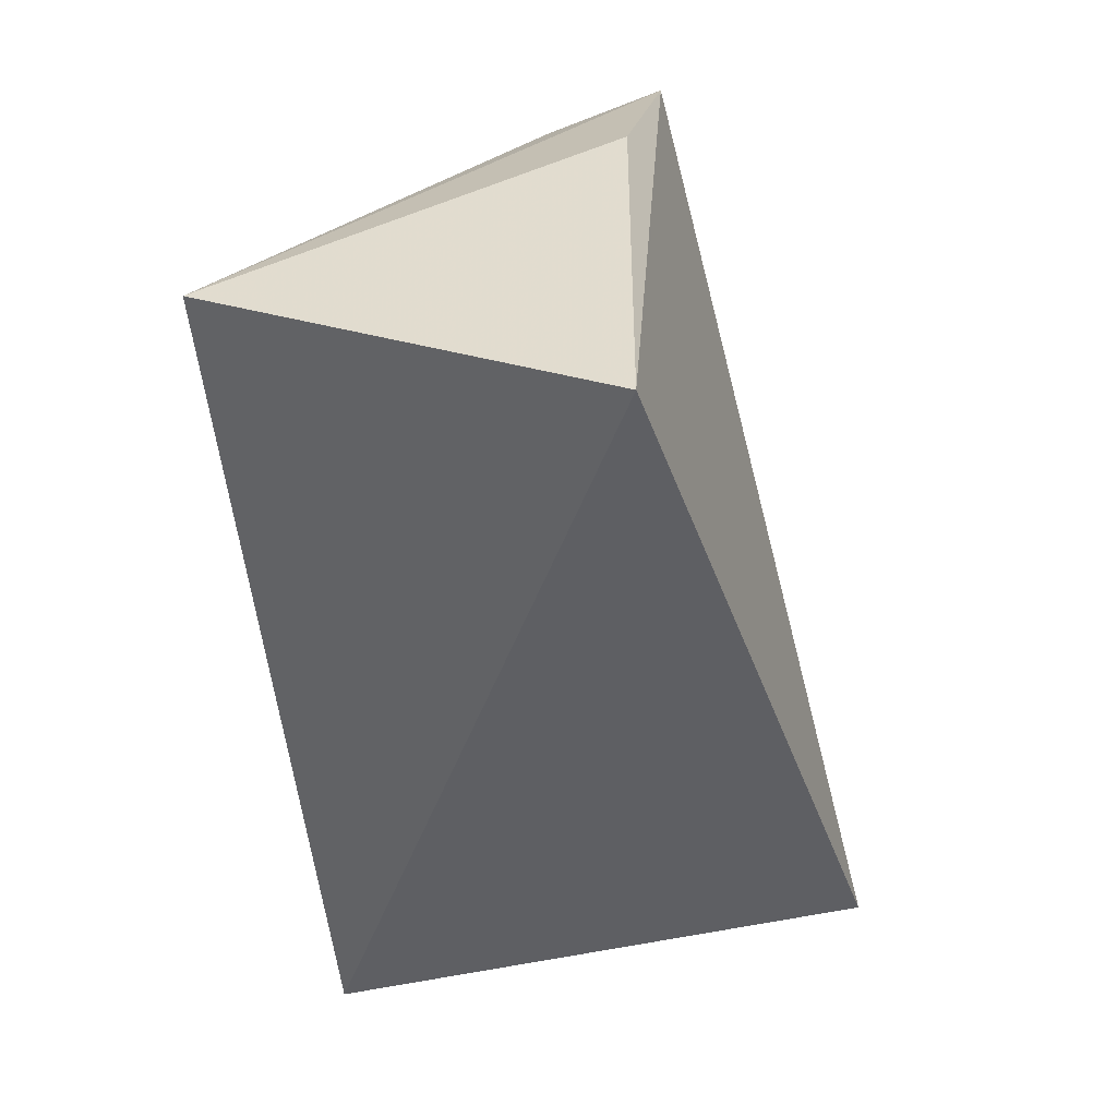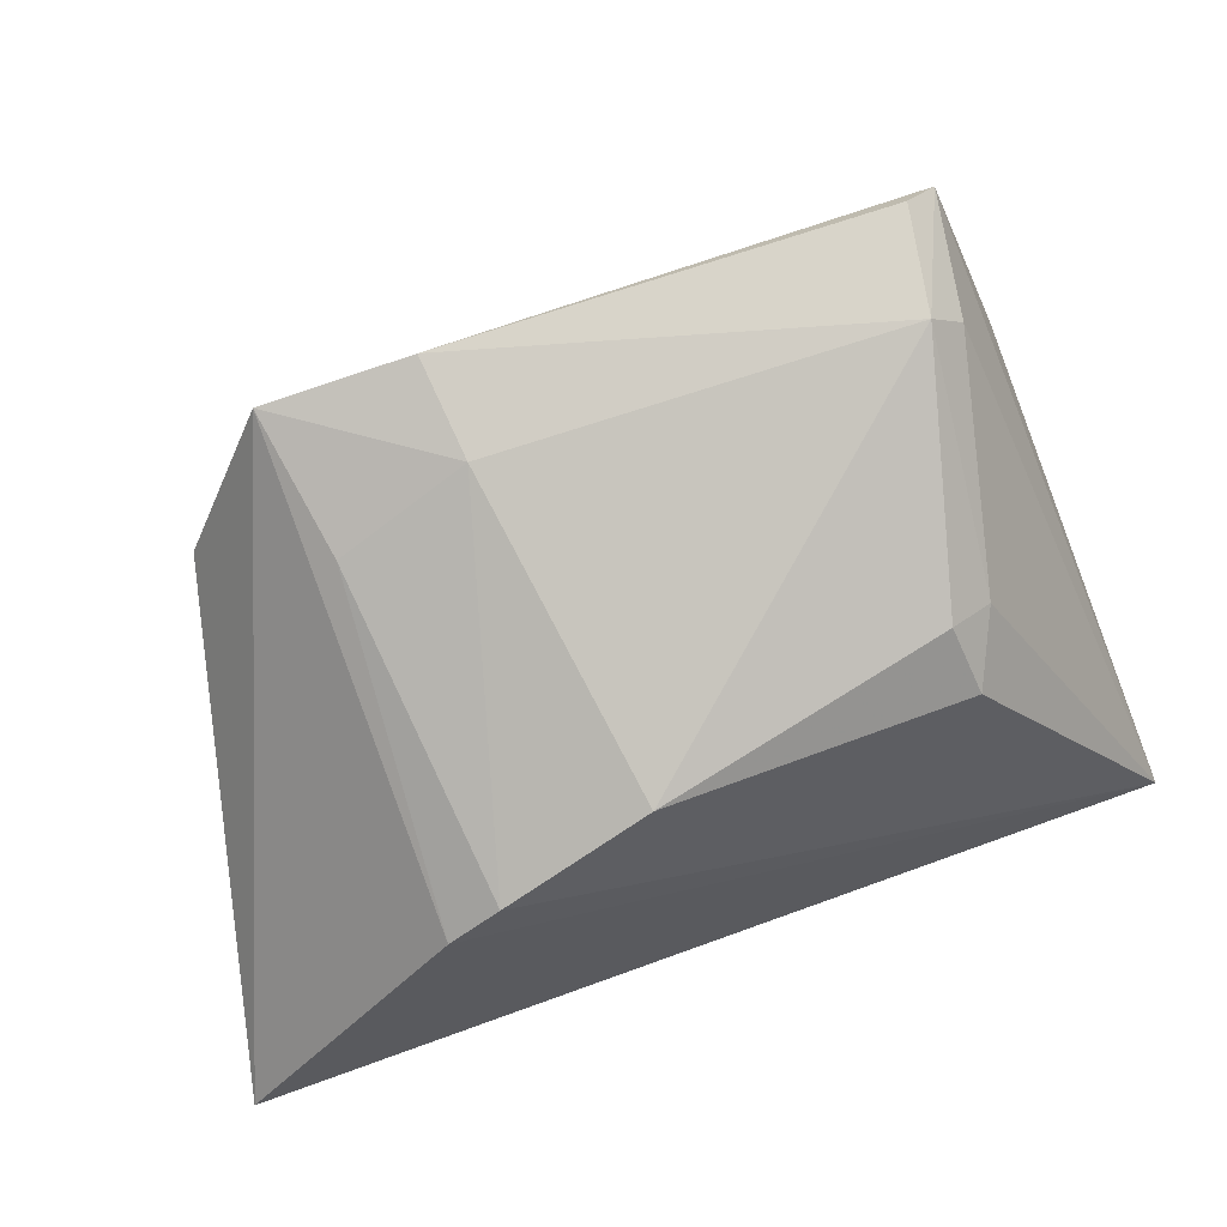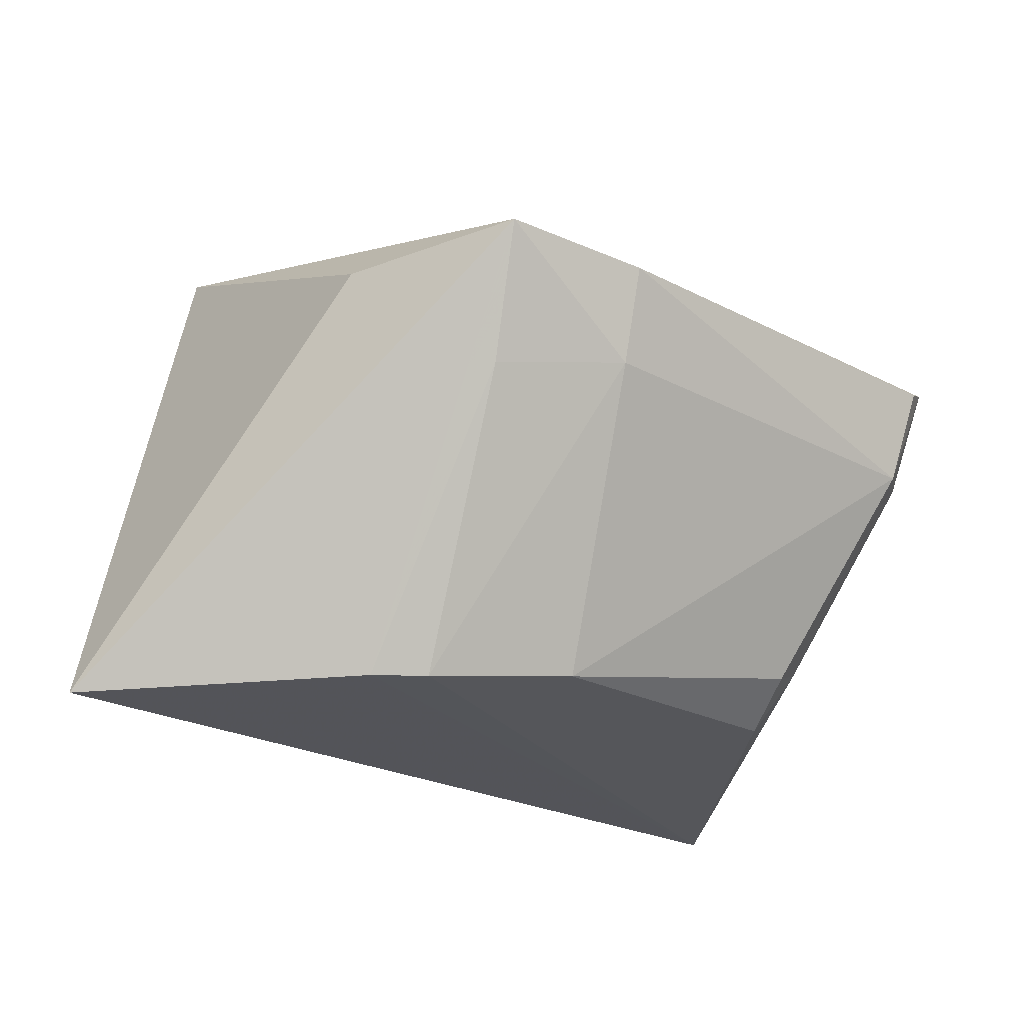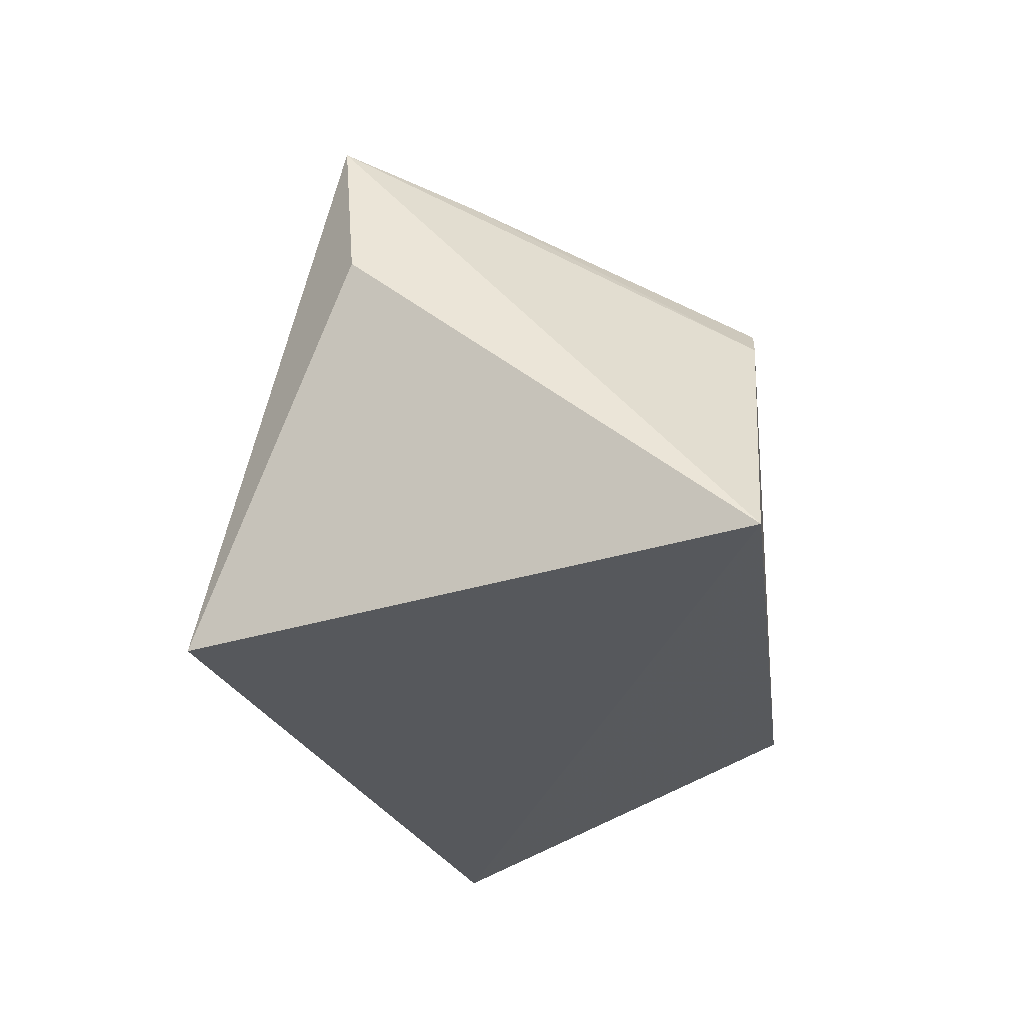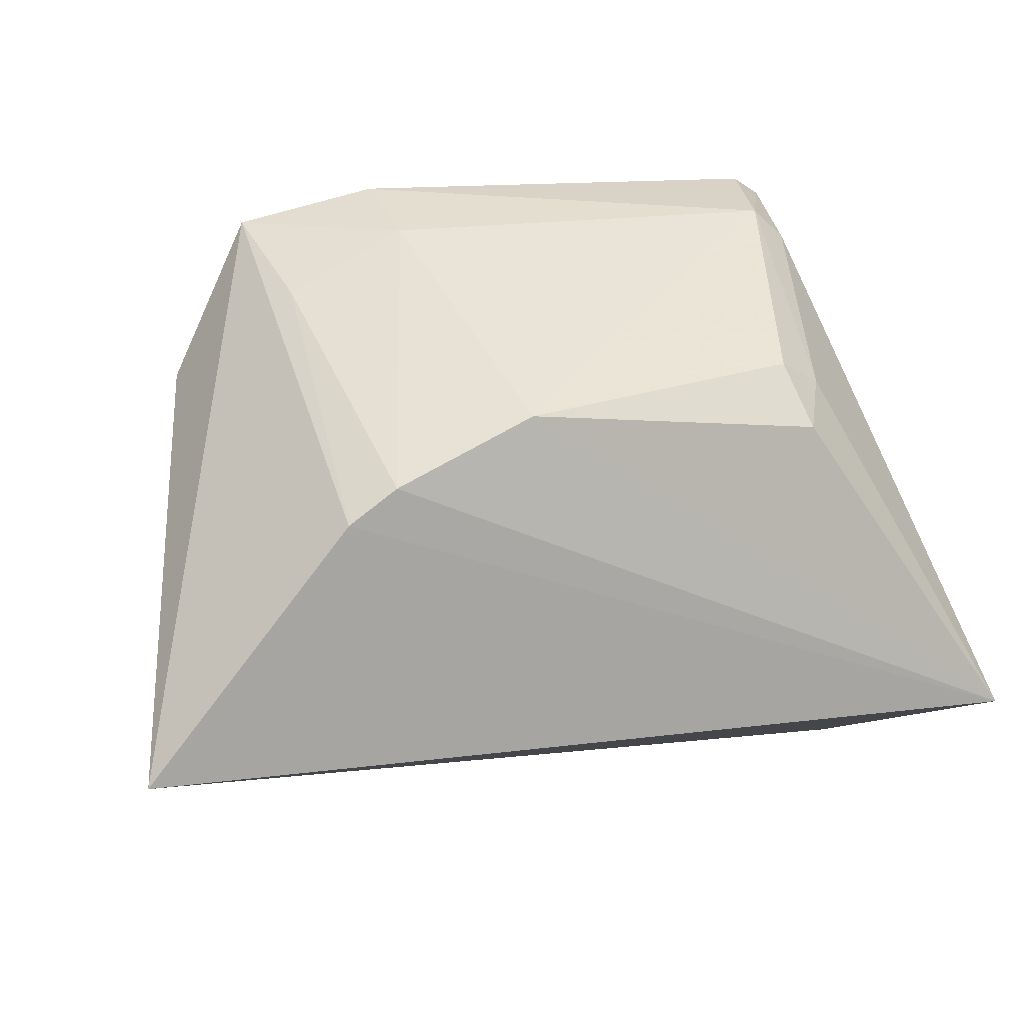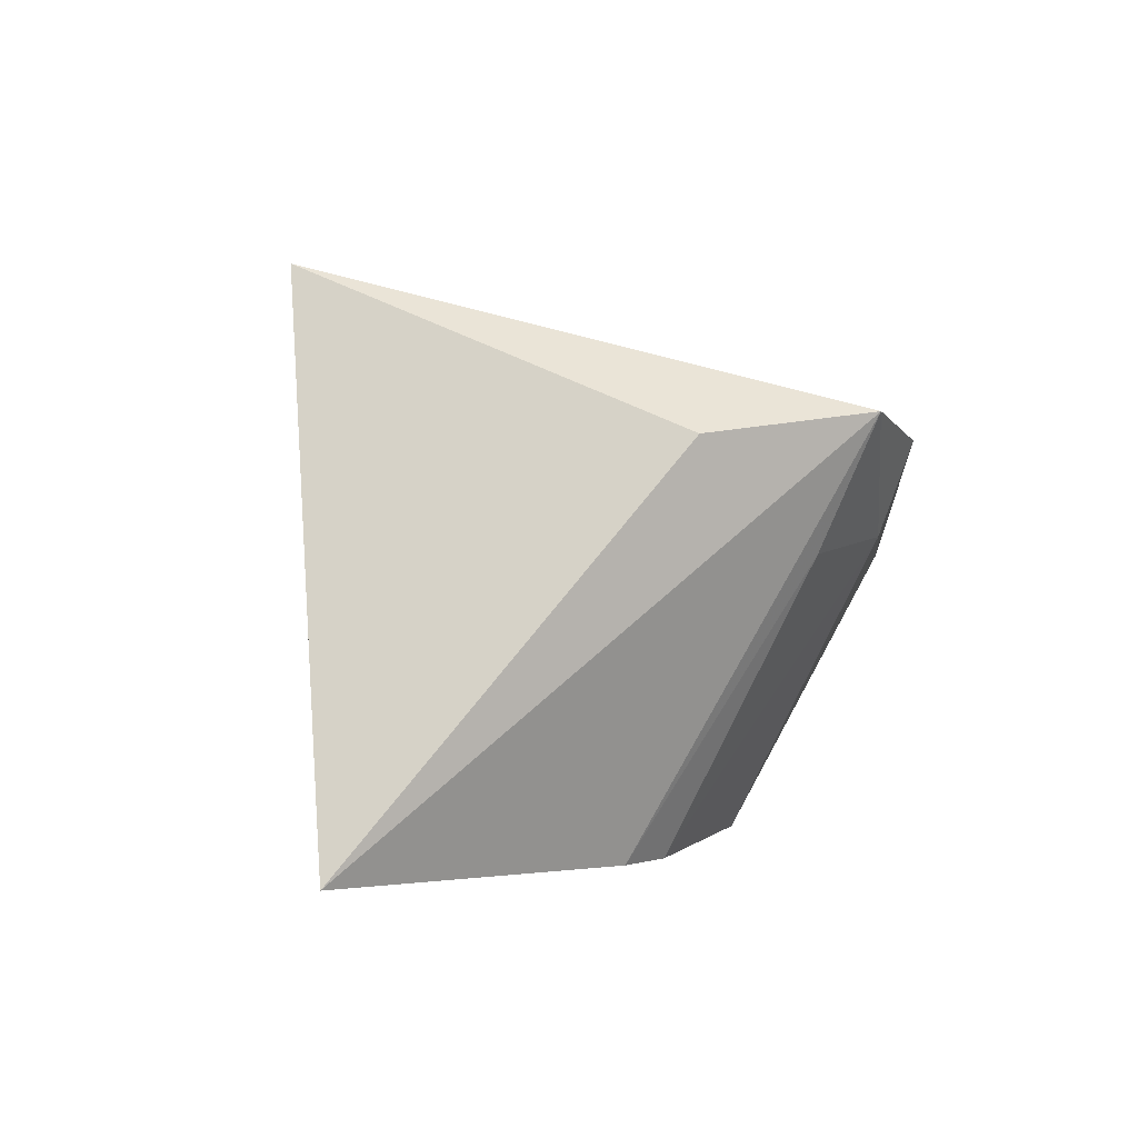
<metadata>
{"format":"obj","ext":"obj","renderer":"f3d","projection":"perspective","resolution":1024,"background":"white","views":[{"elev":-51.1,"azim":95.1,"up":"+Z"},{"elev":64.5,"azim":-21.0,"up":"+Z"},{"elev":-23.2,"azim":-40.4,"up":"+Y"},{"elev":-17.3,"azim":-83.2,"up":"+Z"},{"elev":15.5,"azim":-18.3,"up":"+Z"},{"elev":-0.2,"azim":-83.7,"up":"+Y"}]}
</metadata>
<code>
v 0.03528 0.003744 0.1038
v 0.04658 -0.02746 0.06302
v 0.04564 0.002323 0.0497
v -0.01271 0.01627 0.05943
v -0.02485 -0.02711 0.06423
v 0.03805 0.005097 0.1022
v 0.005929 -0.02569 0.09023
v -0.00982 0.005535 0.1015
v 0.03257 -0.01976 0.08999
v 0.04326 0.002388 0.08571
v -0.005246 -0.02696 0.08576
v 0.001095 0.004037 0.1042
v -0.01626 0.003647 0.08898
v 0.0337 -0.004226 0.1019
v 0.03003 -0.02472 0.08738
v -0.009034 -0.02706 0.08321
v 0.001809 -0.0032 0.1015
v 0.03644 -0.004005 0.09956
v 0.02884 -0.02129 0.09197
v -0.00794 -0.004589 0.09705
f 5 3 2
f 5 4 3
f 6 3 4
f 8 6 4
f 10 6 2
f 10 2 3
f 10 3 6
f 11 2 7
f 12 1 6
f 12 6 8
f 13 8 4
f 13 4 5
f 13 5 8
f 14 6 1
f 14 1 12
f 15 7 2
f 15 2 9
f 16 5 2
f 16 2 11
f 16 8 5
f 17 11 7
f 17 12 8
f 17 14 12
f 17 7 14
f 18 14 9
f 18 9 2
f 18 2 6
f 18 6 14
f 19 14 7
f 19 7 15
f 19 15 9
f 19 9 14
f 20 16 11
f 20 8 16
f 20 17 8
f 20 11 17

</code>
